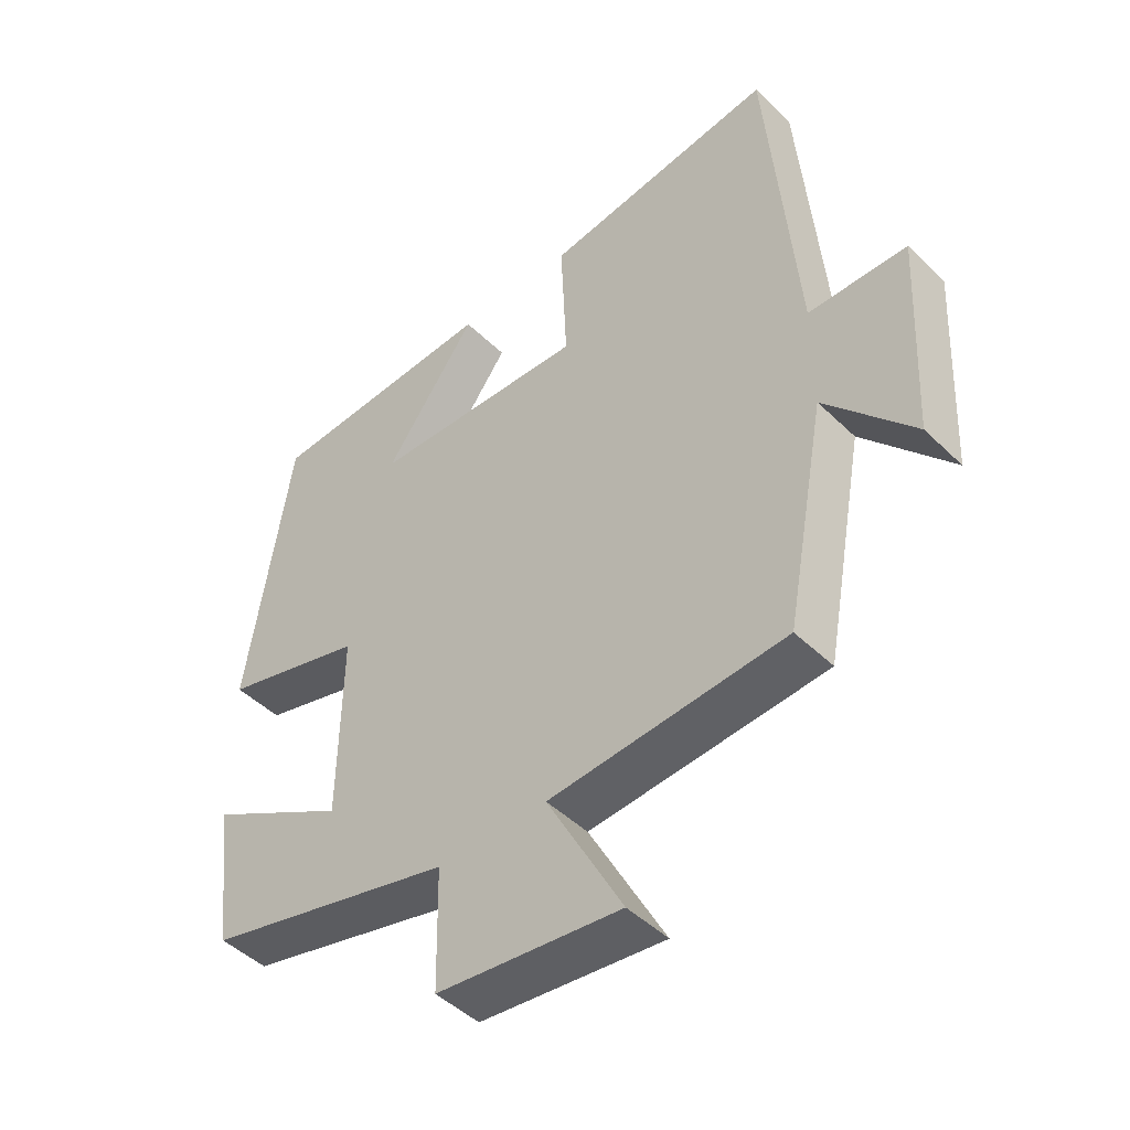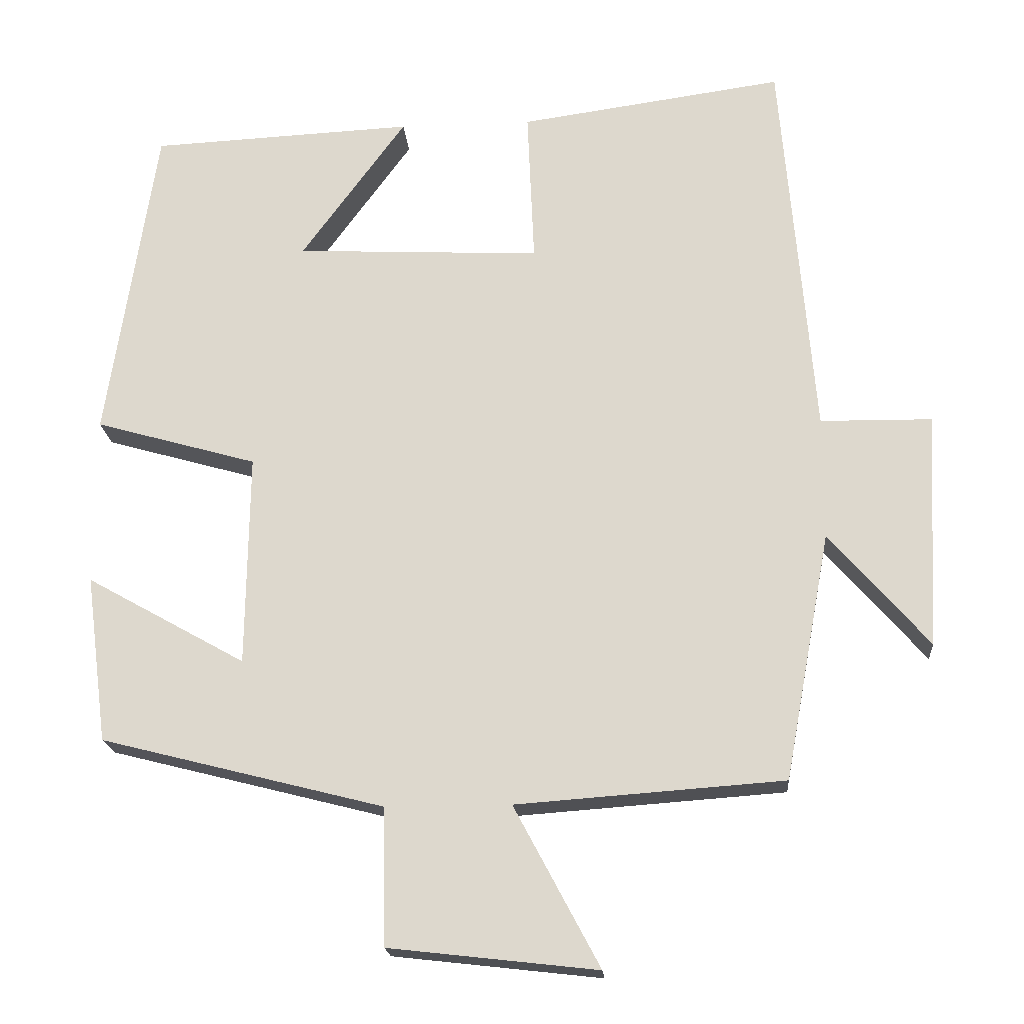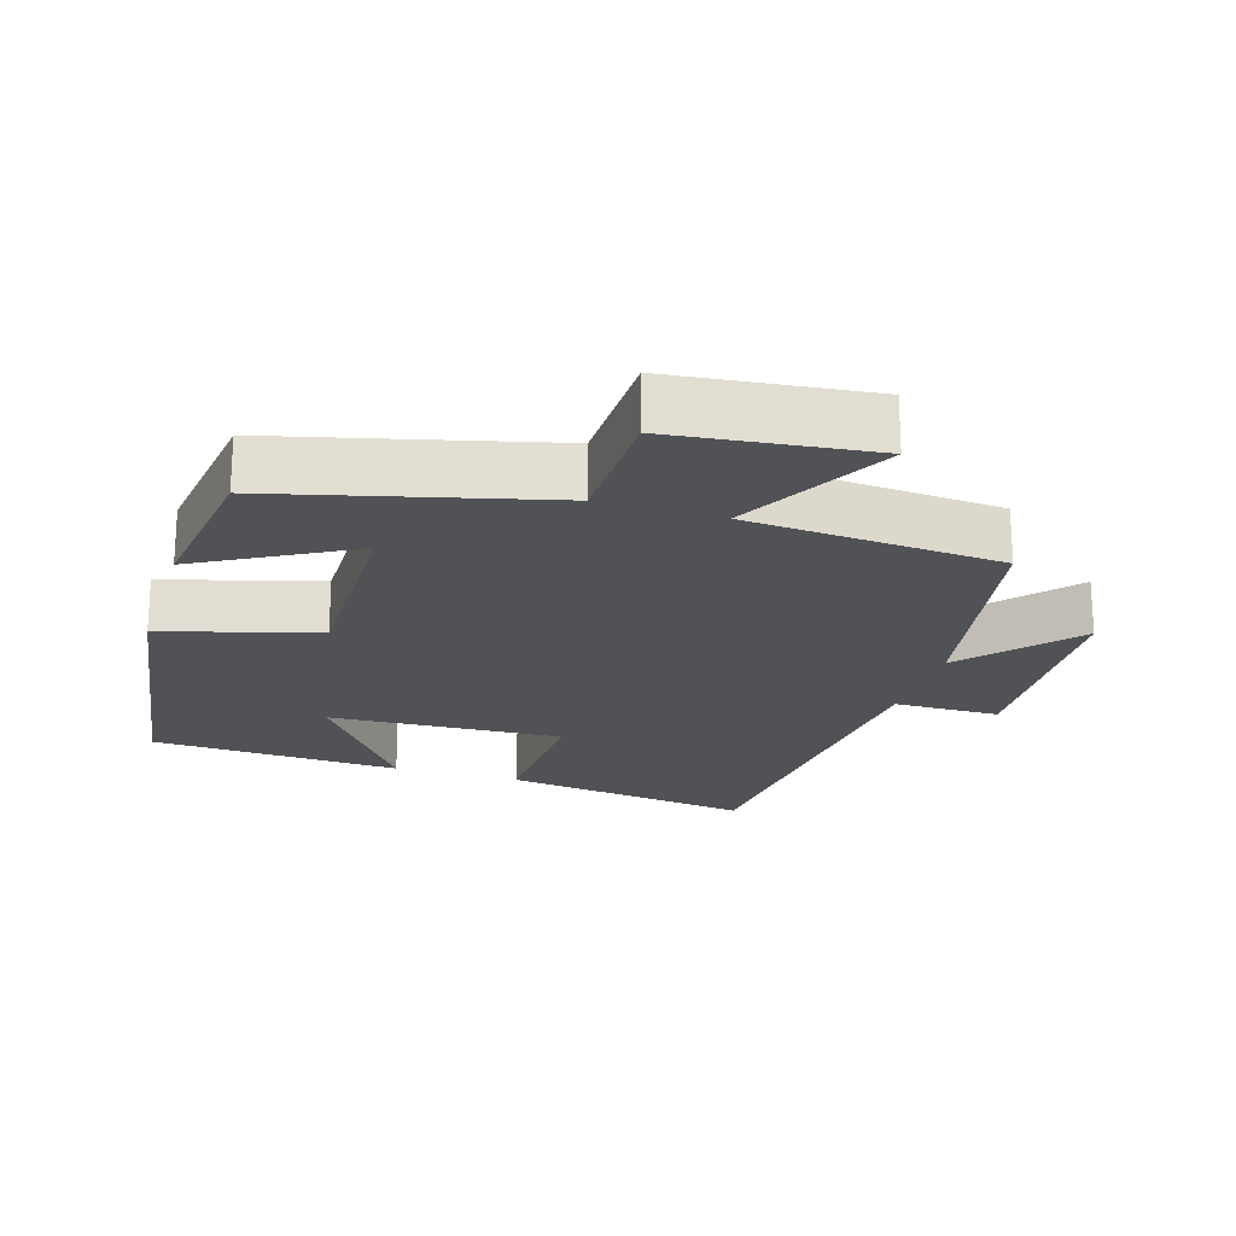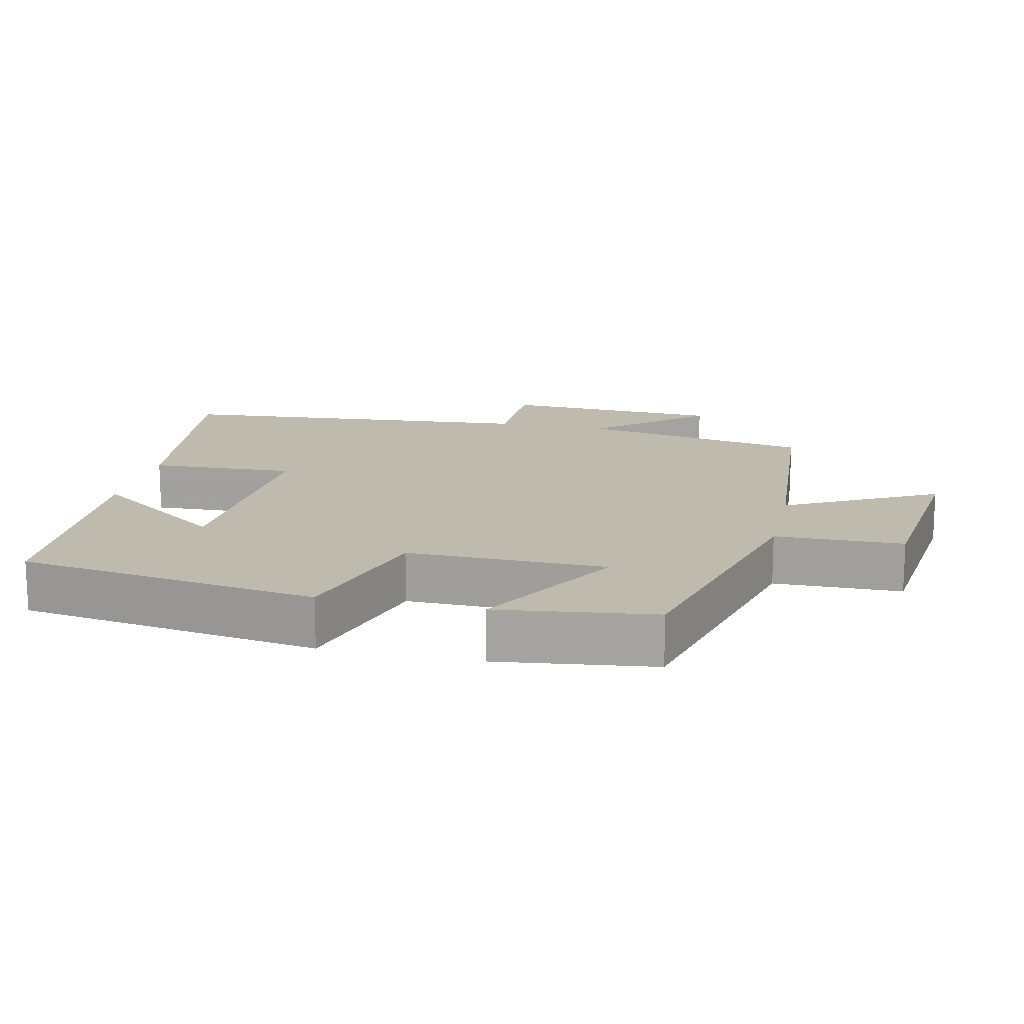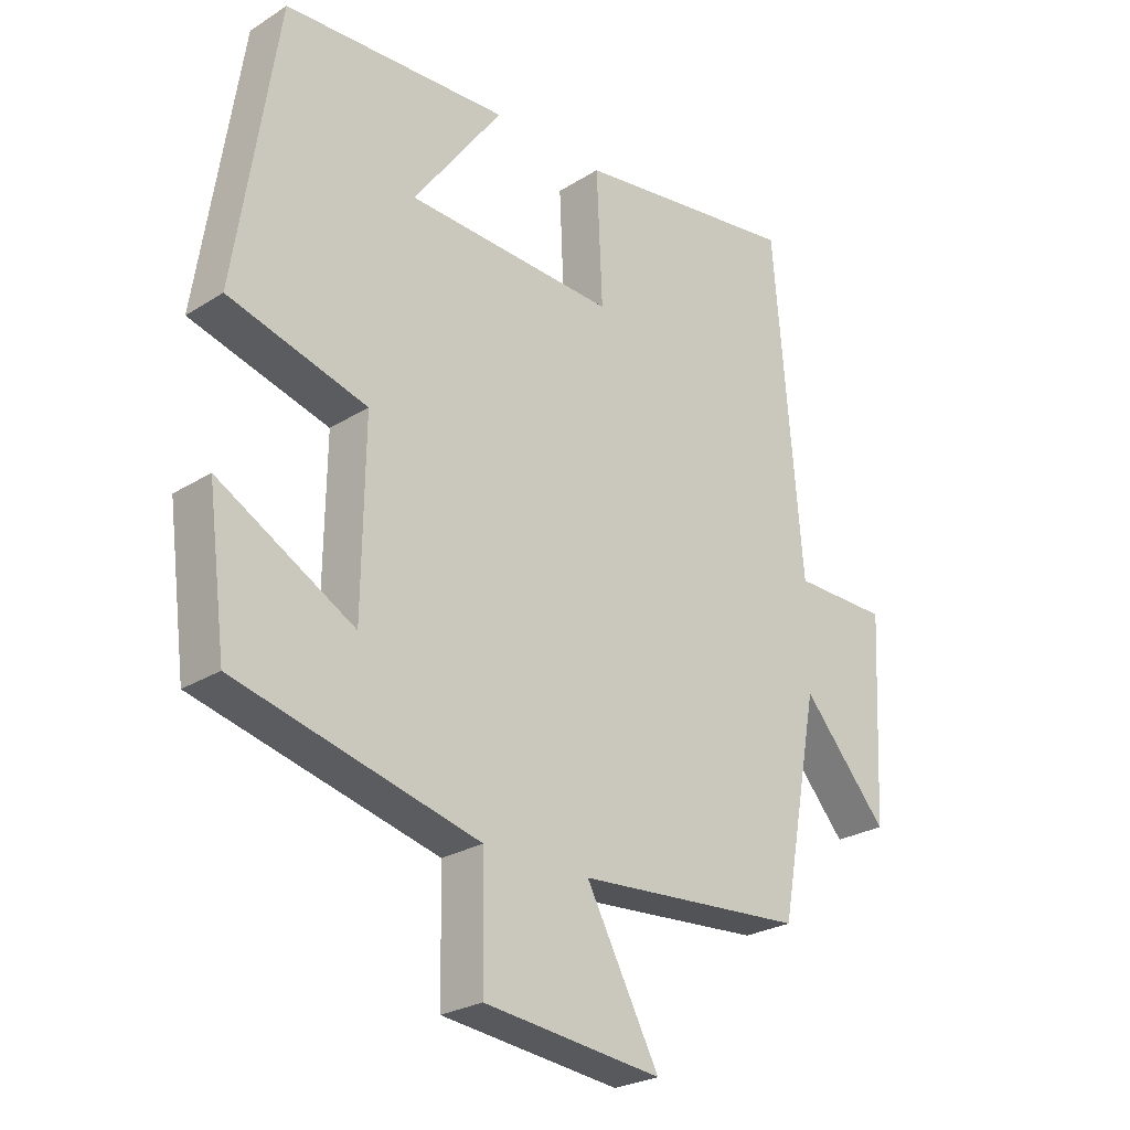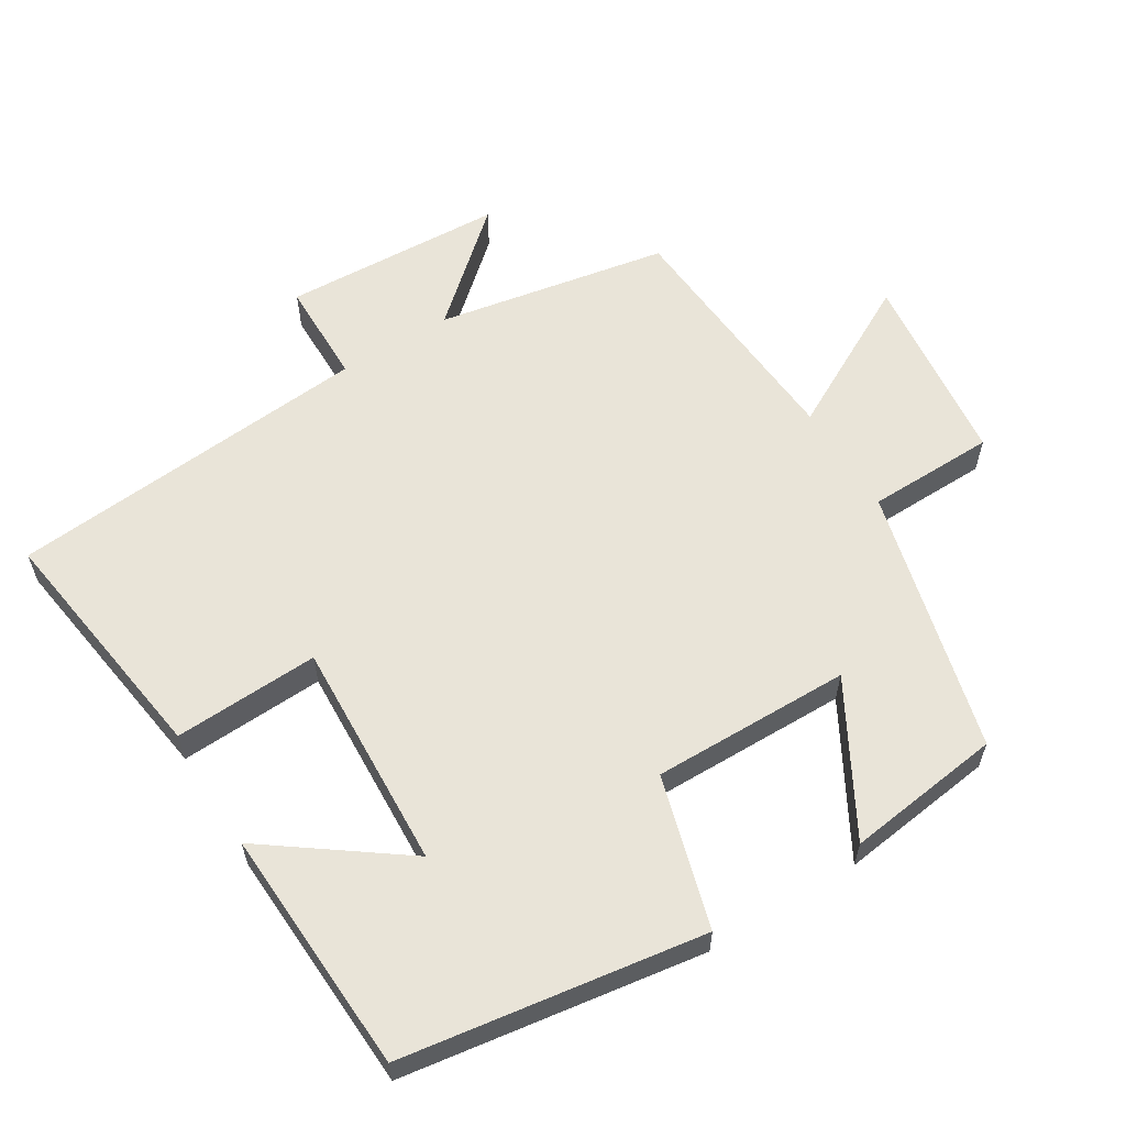
<metadata>
{"format":"obj","ext":"obj","renderer":"f3d","projection":"perspective","resolution":1024,"background":"white","views":[{"elev":-46.6,"azim":-137.6,"up":"+Z"},{"elev":-19.3,"azim":-175.6,"up":"+Z"},{"elev":-21.3,"azim":162.7,"up":"+Y"},{"elev":15.7,"azim":102.6,"up":"+Y"},{"elev":-25.6,"azim":135.2,"up":"+Z"},{"elev":59.8,"azim":58.3,"up":"+Y"}]}
</metadata>
<code>
v 0.434 0.07 0.483
v 0.5 0.07 0.05
v 0.282 0.07 -0.012
v 0.286 0.07 -0.298
v 0.5 0.07 -0.178
v 0.471 0.07 -0.403
v 0.09 0.07 -0.5
v 0.087 0.07 -0.684
v -0.193 0.07 -0.716
v -0.078 0.07 -0.5
v -0.438 0.07 -0.474
v -0.5 0.07 -0.141
v -0.634 0.07 -0.295
v -0.65 0.07 0.023
v -0.5 0.07 0.025
v -0.456 0.07 0.55
v -0.1 0.07 0.5
v -0.109 0.07 0.291
v 0.221 0.07 0.307
v 0.08 0.07 0.5
v 0.434 0 0.483
v 0.5 0 0.05
v 0.282 0 -0.012
v 0.286 0 -0.298
v 0.5 0 -0.178
v 0.471 0 -0.403
v 0.09 0 -0.5
v 0.087 0 -0.684
v -0.193 0 -0.716
v -0.078 0 -0.5
v -0.438 0 -0.474
v -0.5 0 -0.141
v -0.634 0 -0.295
v -0.65 0 0.023
v -0.5 0 0.025
v -0.456 0 0.55
v -0.1 0 0.5
v -0.109 0 0.291
v 0.221 0 0.307
v 0.08 0 0.5
f 19 20 1 2
f 18 19 2 3
f 15 16 17 18
f 15 18 3 4
f 12 13 14 15
f 10 11 12 15
f 10 15 4
f 7 8 9 10
f 7 10 4
f 4 5 6 7
f 22 21 40 39
f 23 22 39 38
f 38 37 36 35
f 24 23 38 35
f 35 34 33 32
f 35 32 31 30
f 24 35 30
f 30 29 28 27
f 24 30 27
f 27 26 25 24
f 1 21 22 2
f 2 22 23 3
f 3 23 24 4
f 4 24 25 5
f 5 25 26 6
f 6 26 27 7
f 7 27 28 8
f 8 28 29 9
f 9 29 30 10
f 10 30 31 11
f 11 31 32 12
f 12 32 33 13
f 13 33 34 14
f 14 34 35 15
f 15 35 36 16
f 16 36 37 17
f 17 37 38 18
f 18 38 39 19
f 19 39 40 20
f 20 40 21 1

</code>
